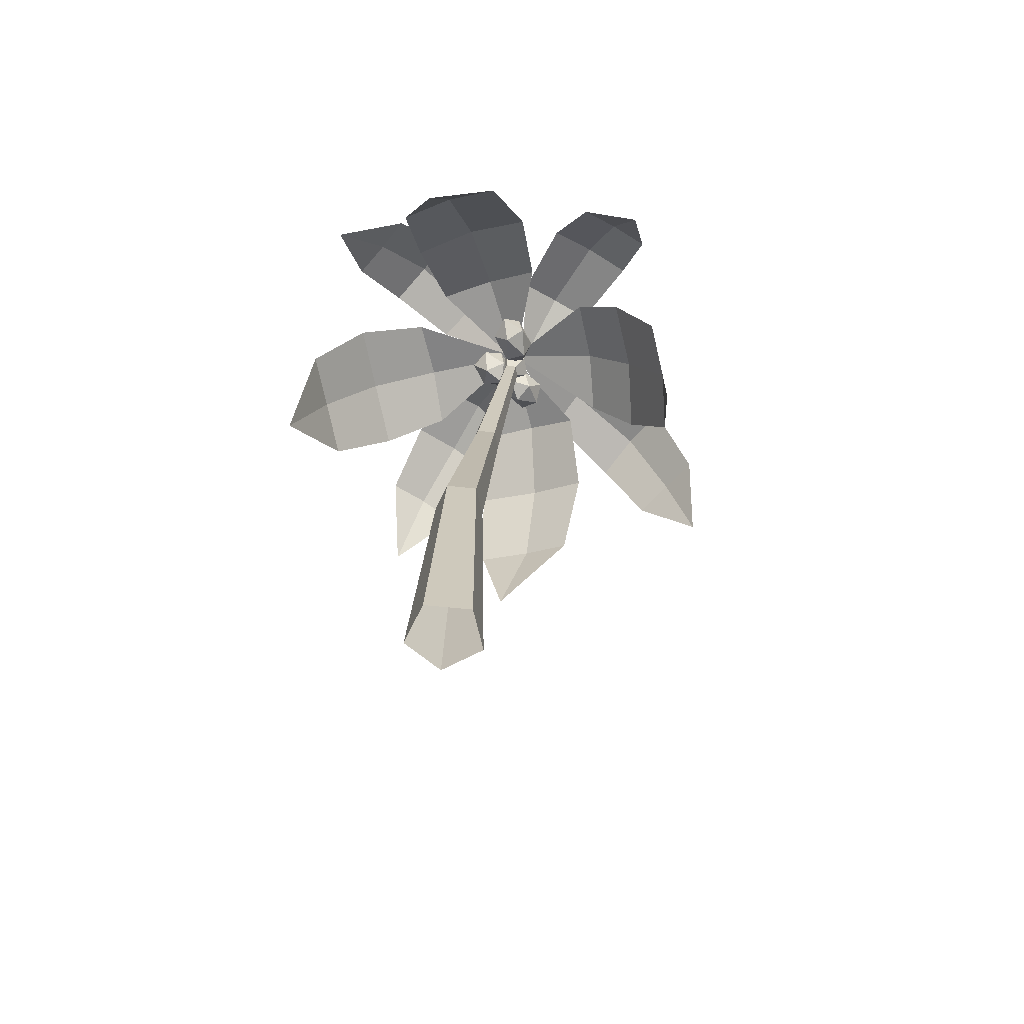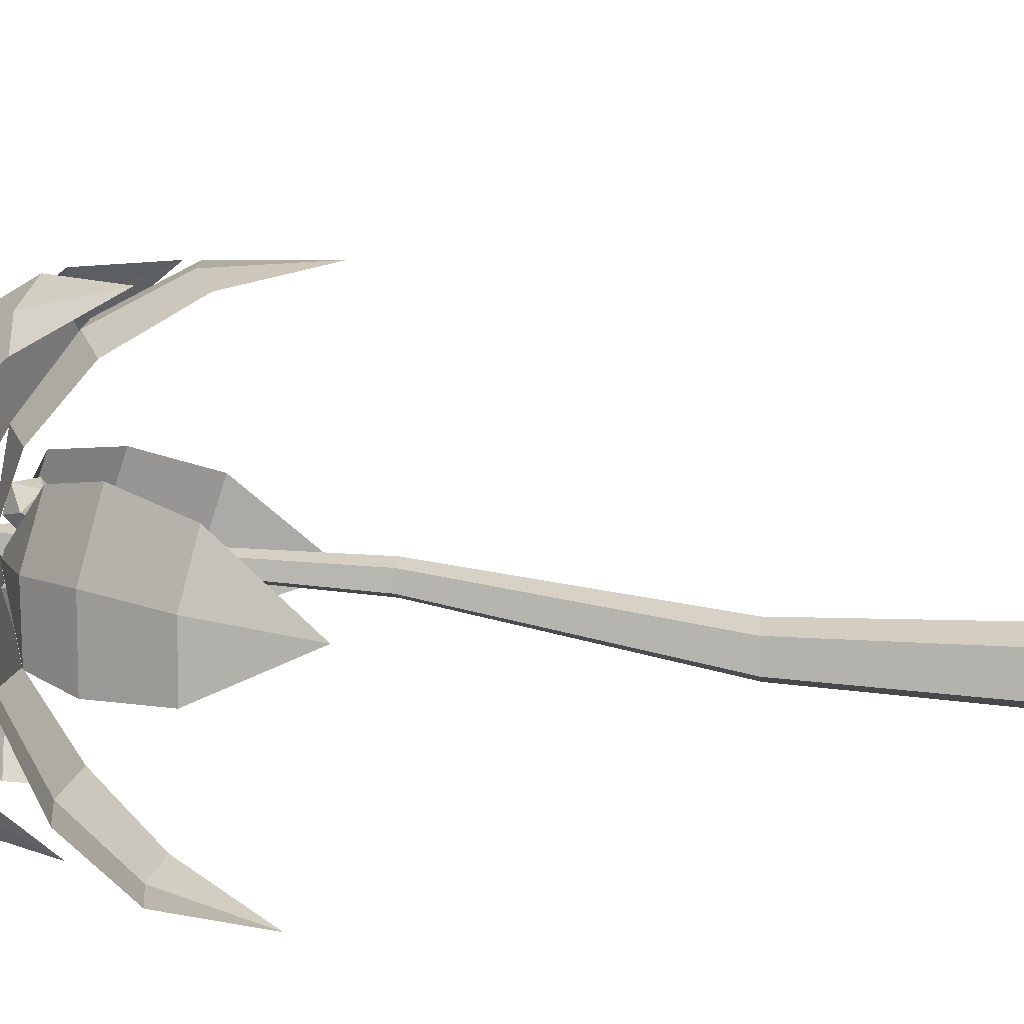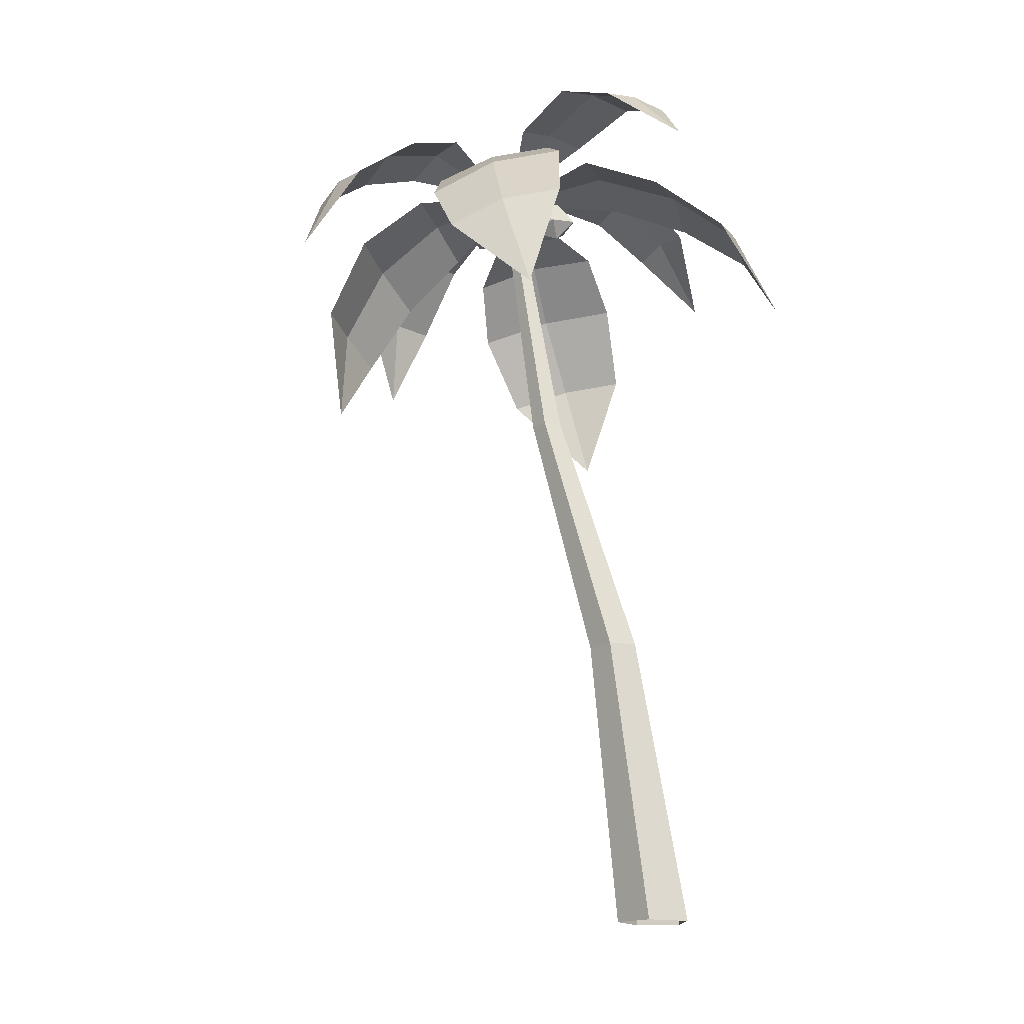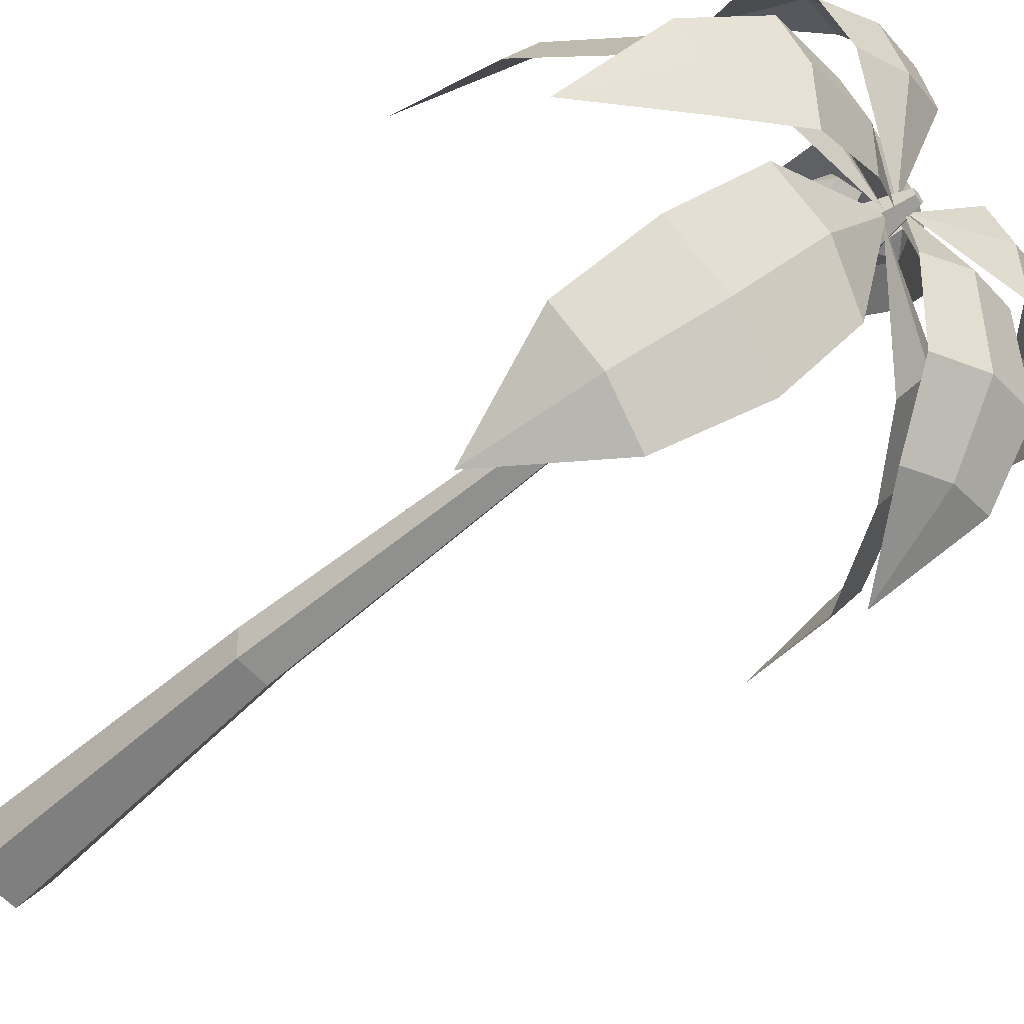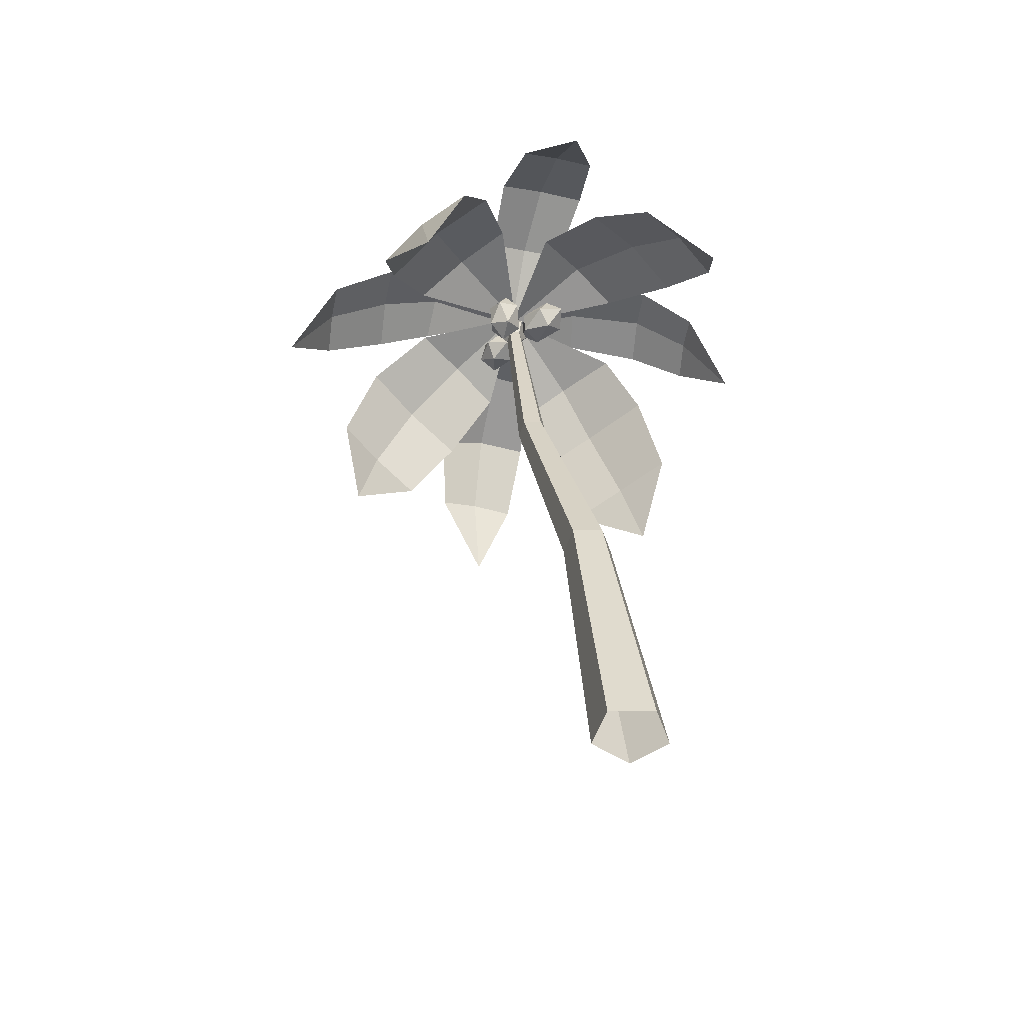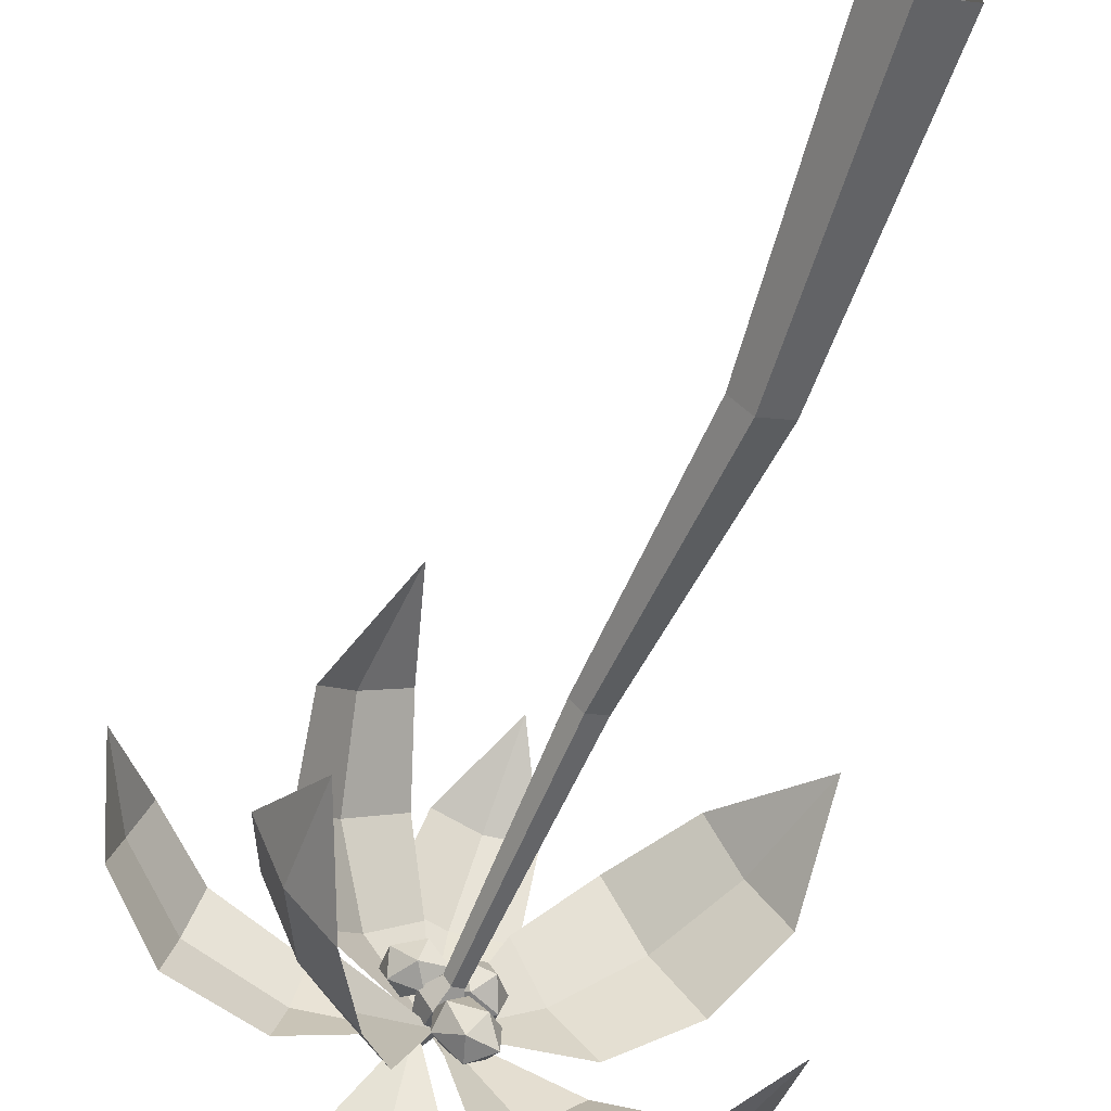
<metadata>
{"format":"obj","ext":"obj","renderer":"f3d","projection":"perspective","resolution":1024,"background":"white","views":[{"elev":-59.0,"azim":154.5,"up":"+Y"},{"elev":-29.7,"azim":-81.7,"up":"+Z"},{"elev":-16.3,"azim":64.4,"up":"+Y"},{"elev":-41.7,"azim":140.7,"up":"+Z"},{"elev":-50.4,"azim":88.9,"up":"+Y"},{"elev":-64.0,"azim":-12.7,"up":"+Z"}]}
</metadata>
<code>
g Palm_Tree_Coconut_OneSided_m_06
v -2.084 3.625 0.7769
v -1.853 4.046 1.025
v -0.7063 4.572 0.5726
v -1.991 4.095 0.5799
v -1.257 4.62 0.4414
v -1.146 4.565 0.9158
v -1.196 4.641 0.6855
v -1.936 4.11 0.813
v -1.59 4.398 1.037
v -1.716 4.461 0.4942
v -1.658 4.482 0.7754
v -0.4416 3.902 2.018
v -0.2813 4.348 1.748
v -0.6768 4.559 0.6096
v -0.7484 4.304 1.815
v -0.8562 4.65 1.158
v -0.3708 4.718 1.081
v -0.6224 4.733 1.106
v -0.5176 4.37 1.79
v -0.309 4.615 1.396
v -0.8686 4.563 1.477
v -0.5923 4.644 1.447
v 0.8131 4.444 0.1917
v 0.4364 4.78 0.07942
v -0.656 4.563 0.5706
v 0.5405 4.749 0.5086
v -0.1896 4.786 0.7129
v -0.2987 4.819 0.2636
v -0.2677 4.842 0.4969
v 0.4753 4.803 0.3
v 0.082 4.93 0.1312
v 0.2067 4.892 0.6453
v 0.128 4.959 0.3957
v -0.826 4.1 -0.8686
v -1.042 4.484 -0.5977
v -0.7133 4.552 0.6019
v -0.6014 4.504 -0.6362
v -0.5323 4.755 0.115
v -0.9935 4.734 0.1553
v -0.7636 4.789 0.1496
v -0.8231 4.535 -0.6125
v -1.069 4.712 -0.2843
v -0.541 4.735 -0.3303
v -0.8067 4.774 -0.3017
v -1.285 3.041 -0.2888
v -1.513 3.484 0.1158
v -0.6423 4.515 0.5377
v -1.141 3.626 -0.4353
v -0.8295 4.321 -0.07117
v -1.218 4.172 0.5057
v -1.05 4.295 0.2152
v -1.357 3.592 -0.1671
v -1.425 3.879 0.3739
v -0.9801 4.049 -0.2862
v -1.239 4.011 0.0347
v -1.017 3.077 1.551
v -0.9359 3.692 1.663
v -0.6392 4.561 0.5705
v -1.338 3.534 1.233
v -1.151 4.288 0.7162
v -0.7239 4.44 1.166
v -0.9642 4.416 0.9468
v -1.17 3.649 1.464
v -0.85 4.156 1.488
v -1.332 3.966 0.9727
v -1.132 4.106 1.249
v 0.6967 3.395 1.103
v 0.6573 4.008 0.8952
v -0.6407 4.538 0.5502
v 0.2699 3.847 1.39
v -0.3801 4.443 1.175
v 0.02106 4.6 0.65
v -0.198 4.576 0.9205
v 0.461 3.975 1.161
v 0.3971 4.388 0.7624
v -0.06691 4.196 1.356
v 0.1619 4.352 1.082
v 0.5036 3.574 -0.639
v 0.09313 4.047 -0.6776
v -0.6554 4.523 0.5696
v 0.5196 4.072 -0.2567
v -0.03301 4.583 0.3606
v -0.4752 4.527 -0.08146
v -0.2642 4.612 0.1414
v 0.3116 4.108 -0.4767
v -0.2247 4.351 -0.4495
v 0.2861 4.382 0.05472
v 0.03726 4.428 -0.2093
v -0.3889 4.388 0.6614
v -0.4588 4.266 0.6048
v -0.4244 4.404 0.5443
v -0.4363 4.515 0.6186
v -0.478 4.445 0.725
v -0.4919 4.291 0.7165
v -0.5494 4.317 0.527
v -0.5355 4.47 0.5356
v -0.5686 4.496 0.6473
v -0.603 4.358 0.7078
v -0.5911 4.247 0.6335
v -0.6385 4.373 0.5907
v 0.162 0 0.1234
v 0.1674 0 -0.1174
v -0.0599 0 -0.197
v -0.2058 0 -0.005346
v -0.06865 0 0.1926
v -0.5737 4.299 0.5885
v -0.5735 4.307 0.5279
v -0.6297 4.295 0.5071
v -0.6647 4.28 0.555
v -0.63 4.283 0.6053
v -0.2568 1.568 0.1624
v -0.4795 2.964 0.4509
v -0.4207 2.961 0.5352
v -0.1646 1.566 0.2949
v -0.00736 1.58 0.08836
v -0.3211 2.977 0.4043
v -0.4179 2.974 0.37
v -0.1596 1.577 0.03474
v -0.3228 2.969 0.5064
v -0.01046 1.573 0.2492
v -0.5653 4.407 0.6333
v -0.5649 4.422 0.5116
v -0.6778 4.398 0.47
v -0.748 4.368 0.566
v -0.6785 4.373 0.6669
v -0.6786 4.639 0.6264
v -0.6785 4.644 0.5868
v -0.7153 4.636 0.5732
v -0.7381 4.626 0.6045
v -0.7155 4.628 0.6374
v -0.7368 4.222 0.6957
v -0.8762 4.282 0.6881
v -0.7676 4.256 0.5811
v -0.6386 4.278 0.6098
v -0.6675 4.317 0.7345
v -0.8143 4.32 0.7829
v -0.8642 4.374 0.5975
v -0.7173 4.371 0.5491
v -0.6554 4.409 0.6439
v -0.764 4.435 0.7509
v -0.893 4.413 0.7222
v -0.7948 4.469 0.6363
v -0.485 4.264 0.3344
v -0.6444 4.293 0.4033
v -0.5606 4.329 0.2534
v -0.4203 4.369 0.2462
v -0.4174 4.357 0.3917
v -0.5559 4.31 0.4887
v -0.6783 4.416 0.3576
v -0.5397 4.463 0.2605
v -0.4512 4.48 0.346
v -0.5351 4.444 0.4959
v -0.6754 4.405 0.5031
v -0.6107 4.51 0.4149
f 3 5 7
f 1 2 8
f 11 7 5 10
f 9 6 7 11
f 6 3 7
f 4 1 8
f 2 9 11 8
f 8 11 10 4
f 14 16 18
f 12 13 19
f 22 18 16 21
f 20 17 18 22
f 17 14 18
f 15 12 19
f 13 20 22 19
f 19 22 21 15
f 25 27 29
f 23 24 30
f 33 29 27 32
f 31 28 29 33
f 28 25 29
f 26 23 30
f 24 31 33 30
f 30 33 32 26
f 36 38 40
f 34 35 41
f 44 40 38 43
f 42 39 40 44
f 39 36 40
f 37 34 41
f 35 42 44 41
f 41 44 43 37
f 47 49 51
f 45 46 52
f 55 51 49 54
f 53 50 51 55
f 50 47 51
f 48 45 52
f 46 53 55 52
f 52 55 54 48
f 58 60 62
f 56 57 63
f 66 62 60 65
f 64 61 62 66
f 61 58 62
f 59 56 63
f 57 64 66 63
f 63 66 65 59
f 69 71 73
f 67 68 74
f 77 73 71 76
f 75 72 73 77
f 72 69 73
f 70 67 74
f 68 75 77 74
f 74 77 76 70
f 80 82 84
f 78 79 85
f 88 84 82 87
f 86 83 84 88
f 83 80 84
f 81 78 85
f 79 86 88 85
f 85 88 87 81
f 89 90 91
f 90 89 94
f 89 91 92
f 89 92 93
f 89 93 94
f 90 94 99
f 91 90 95
f 92 91 96
f 93 92 97
f 94 93 98
f 90 99 95
f 91 95 96
f 92 96 97
f 93 97 98
f 94 98 99
f 95 99 100
f 96 95 100
f 97 96 100
f 98 97 100
f 99 98 100
f 113 110 109 112
f 117 108 107 116
f 119 106 110 113
f 112 109 108 117
f 116 107 106 119
f 102 115 120 101
f 115 116 119 120
f 104 111 118 103
f 111 112 117 118
f 101 120 114 105
f 120 119 113 114
f 103 118 115 102
f 118 117 116 115
f 105 114 111 104
f 114 113 112 111
f 110 125 124 109
f 108 123 122 107
f 106 121 125 110
f 109 124 123 108
f 107 122 121 106
f 123 128 127 122
f 121 126 130 125
f 124 129 128 123
f 122 127 126 121
f 125 130 129 124
f 128 129 130 126
f 127 128 126
f 131 132 133
f 132 131 136
f 131 133 134
f 131 134 135
f 131 135 136
f 132 136 141
f 133 132 137
f 134 133 138
f 135 134 139
f 136 135 140
f 132 141 137
f 133 137 138
f 134 138 139
f 135 139 140
f 136 140 141
f 137 141 142
f 138 137 142
f 139 138 142
f 140 139 142
f 141 140 142
f 143 144 145
f 144 143 148
f 143 145 146
f 143 146 147
f 143 147 148
f 144 148 153
f 145 144 149
f 146 145 150
f 147 146 151
f 148 147 152
f 144 153 149
f 145 149 150
f 146 150 151
f 147 151 152
f 148 152 153
f 149 153 154
f 150 149 154
f 151 150 154
f 152 151 154
f 153 152 154

</code>
